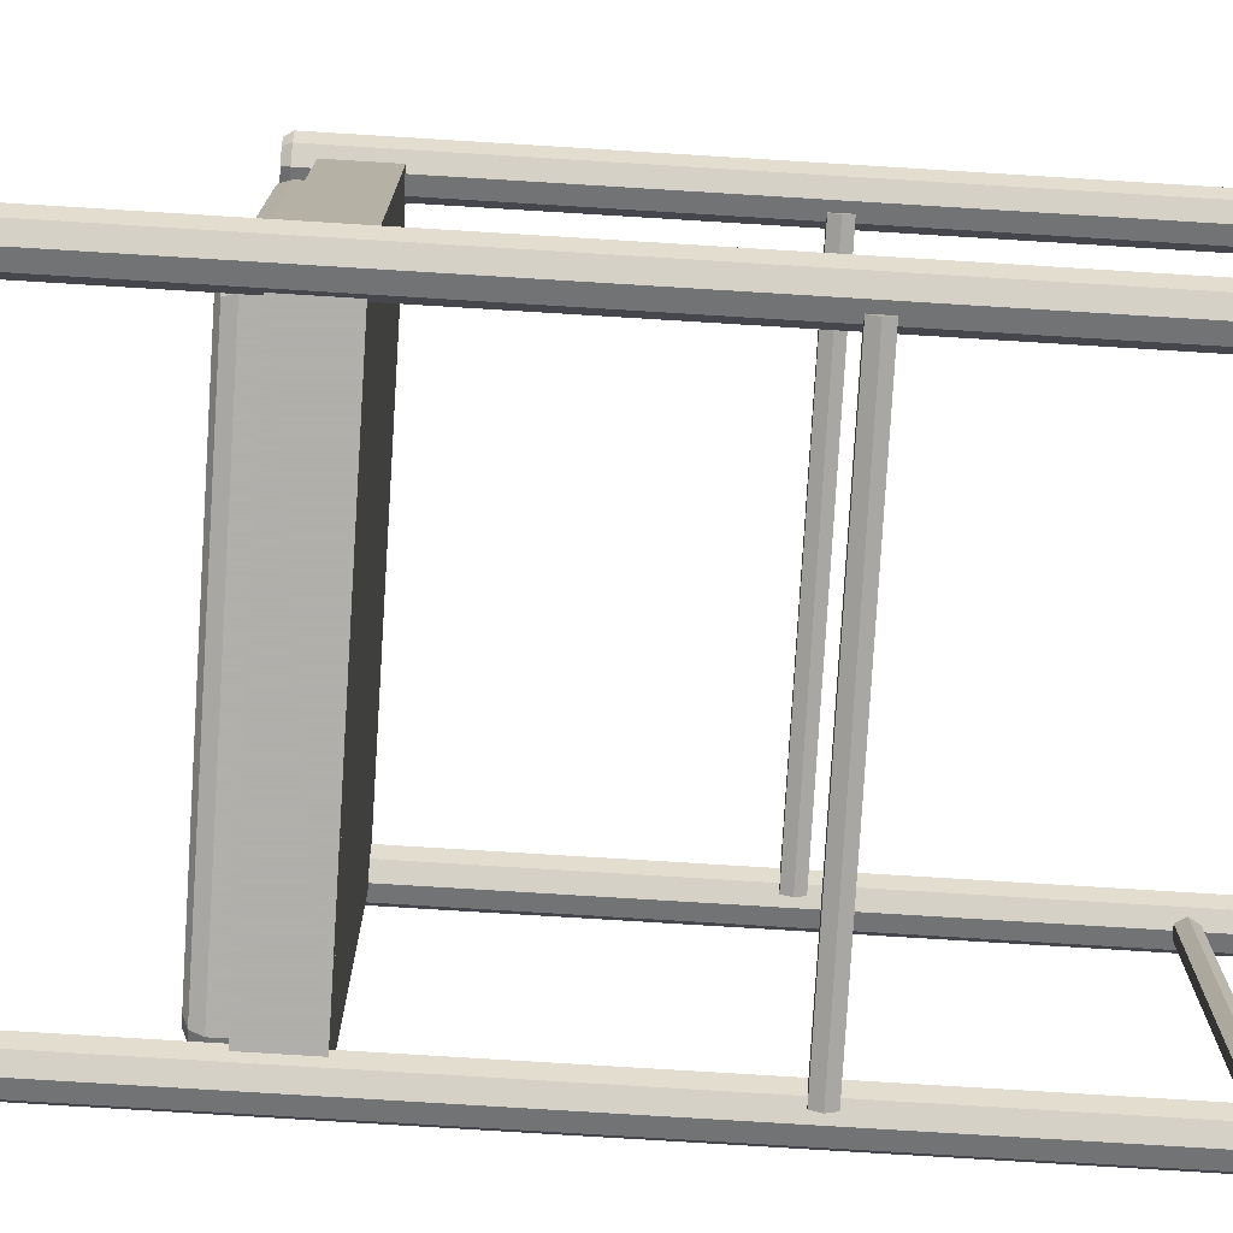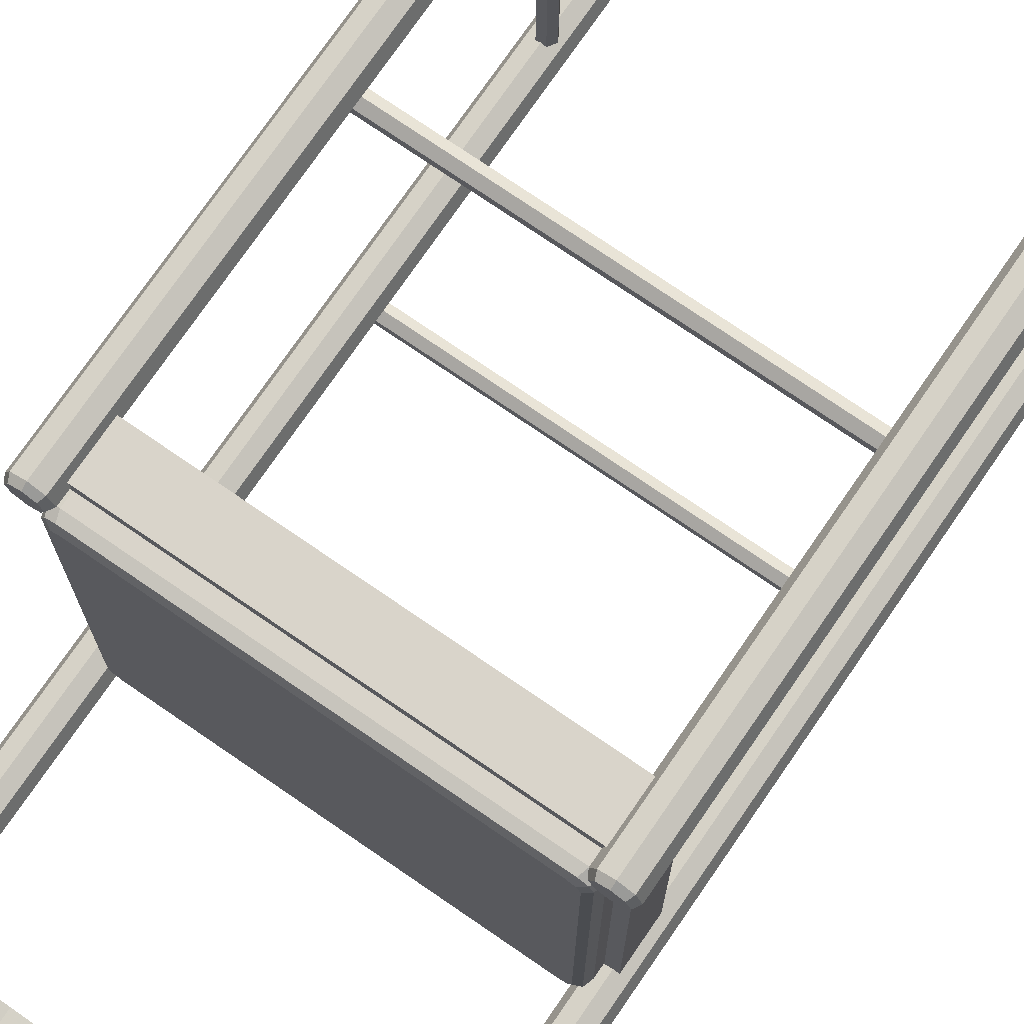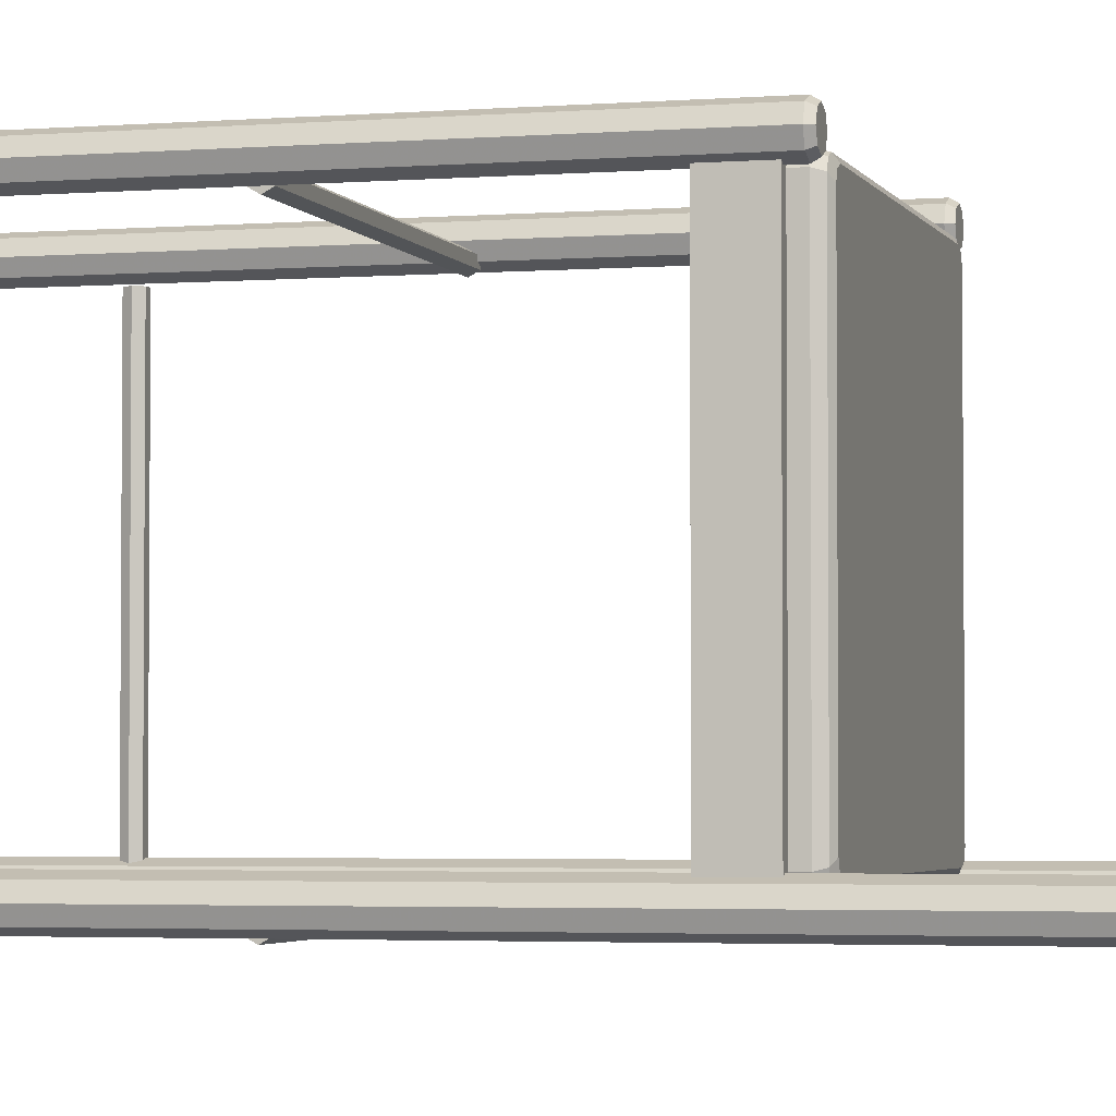
<metadata>
{"format":"obj","ext":"obj","renderer":"f3d","projection":"perspective","resolution":1024,"background":"white","views":[{"elev":-78.4,"azim":-93.5,"up":"+Z"},{"elev":74.8,"azim":-145.5,"up":"+Z"},{"elev":-3.1,"azim":105.5,"up":"+Z"}]}
</metadata>
<code>
v 0.3105 0.9592 0.04207
v 0.3579 0.9533 0.05354
v 0.3599 0.9533 0.04598
v 0.3118 0.9592 0.03435
v 0.2138 0.9686 0.03284
v 0.2624 0.9662 0.03515
v 0.263 0.9662 0.02734
v 0.2138 0.9686 0.025
v 0.1171 0.9592 0.04207
v 0.1653 0.9662 0.03515
v 0.1646 0.9662 0.02734
v 0.1158 0.9592 0.03435
v 0.06975 0.9533 0.05354
v 0.06781 0.9533 0.04598
v 0.0489 0.9533 0.0519
v 0.05109 0.9533 0.05938
v 0.3766 0.9533 0.05938
v 0.3788 0.9533 0.0519
v 0.3118 0.8592 0.03435
v 0.3599 0.8592 0.04598
v 0.3579 0.8592 0.05354
v 0.3105 0.8592 0.04207
v 0.2138 0.8592 0.025
v 0.263 0.8592 0.02734
v 0.2624 0.8592 0.03515
v 0.2138 0.8592 0.03284
v 0.1158 0.8592 0.03435
v 0.1646 0.8592 0.02734
v 0.1653 0.8592 0.03515
v 0.1171 0.8592 0.04207
v 0.06781 0.8592 0.04598
v 0.06975 0.8592 0.05354
v 0.05109 0.8592 0.05938
v 0.0489 0.8592 0.0519
v 0.3788 0.8592 0.0519
v 0.3766 0.8592 0.05938
v 0.05164 0.9698 0.06527
v 0.05621 0.9698 0.05424
v 0.05164 0.9698 0.0432
v 0.0406 0.9698 0.06984
v 0.02957 0.9698 0.06527
v 0.025 0.9698 0.05423
v 0.02957 0.9698 0.0432
v 0.0406 0.9698 0.03863
v 0.0406 0.025 0.03863
v 0.02957 0.025 0.0432
v 0.025 0.025 0.05423
v 0.02957 0.025 0.06527
v 0.0406 0.025 0.06984
v 0.05164 0.025 0.06527
v 0.05621 0.025 0.05424
v 0.05164 0.025 0.0432
v 0.04943 0.975 0.04541
v 0.05309 0.975 0.05424
v 0.04943 0.975 0.06306
v 0.0406 0.975 0.06672
v 0.03178 0.975 0.06306
v 0.02812 0.975 0.05423
v 0.03178 0.975 0.04541
v 0.0406 0.975 0.04175
v 0.376 0.9698 0.06523
v 0.387 0.9698 0.0698
v 0.3981 0.9698 0.06523
v 0.3714 0.9698 0.0542
v 0.376 0.9698 0.04316
v 0.387 0.9698 0.03859
v 0.3981 0.9698 0.04316
v 0.4027 0.9698 0.05419
v 0.4027 0.025 0.05419
v 0.3981 0.025 0.04316
v 0.387 0.025 0.03859
v 0.376 0.025 0.04316
v 0.3714 0.025 0.0542
v 0.376 0.025 0.06523
v 0.387 0.025 0.0698
v 0.3981 0.025 0.06523
v 0.3959 0.975 0.06302
v 0.387 0.975 0.06668
v 0.3782 0.975 0.06302
v 0.3746 0.975 0.0542
v 0.3782 0.975 0.04537
v 0.387 0.975 0.04171
v 0.3959 0.975 0.04537
v 0.3995 0.975 0.05419
v 0.3759 0.6106 0.06538
v 0.3759 0.6106 0.3895
v 0.05179 0.6106 0.3895
v 0.0518 0.6106 0.06538
v 0.05179 0.6106 0.4052
v 0.3759 0.6106 0.4052
v 0.3759 0.6524 0.4052
v 0.05179 0.6524 0.4052
v 0.05179 0.6524 0.3895
v 0.3759 0.6524 0.3895
v 0.3759 0.6524 0.06538
v 0.3916 0.6106 0.3895
v 0.3916 0.6106 0.06538
v 0.3916 0.6524 0.06538
v 0.3916 0.6524 0.3895
v 0.0518 0.6524 0.06538
v 0.03612 0.6106 0.06538
v 0.03611 0.6106 0.3895
v 0.03611 0.6524 0.3895
v 0.03612 0.6524 0.06538
v 0.3759 0.6106 0.04972
v 0.0518 0.6106 0.0497
v 0.0518 0.6524 0.0497
v 0.3759 0.6524 0.04972
v 0.3759 0.6524 0.0654
v 0.3759 0.6106 0.0654
v 0.376 0.6647 0.3896
v 0.3715 0.6647 0.4007
v 0.376 0.6647 0.4117
v 0.3871 0.6647 0.3851
v 0.3981 0.6647 0.3896
v 0.4027 0.6647 0.4007
v 0.3981 0.6647 0.4117
v 0.3871 0.6647 0.4163
v 0.3871 0.025 0.4163
v 0.3981 0.025 0.4117
v 0.4027 0.025 0.4007
v 0.3981 0.025 0.3896
v 0.3871 0.025 0.3851
v 0.376 0.025 0.3896
v 0.3715 0.025 0.4007
v 0.376 0.025 0.4117
v 0.3783 0.6699 0.4095
v 0.3746 0.6699 0.4007
v 0.3783 0.6699 0.3918
v 0.3871 0.6699 0.3882
v 0.3959 0.6699 0.3918
v 0.3996 0.6699 0.4007
v 0.3959 0.6699 0.4095
v 0.3871 0.6699 0.4131
v 0.05167 0.6647 0.3896
v 0.04064 0.6647 0.3851
v 0.0296 0.6647 0.3896
v 0.05624 0.6647 0.4007
v 0.05167 0.6647 0.4117
v 0.04063 0.6647 0.4163
v 0.0296 0.6647 0.4117
v 0.02503 0.6647 0.4007
v 0.02503 0.025 0.4007
v 0.0296 0.025 0.4117
v 0.04063 0.025 0.4163
v 0.05167 0.025 0.4117
v 0.05624 0.025 0.4007
v 0.05167 0.025 0.3896
v 0.04064 0.025 0.3851
v 0.0296 0.025 0.3896
v 0.03181 0.6699 0.3919
v 0.04064 0.6699 0.3882
v 0.04946 0.6699 0.3919
v 0.05312 0.6699 0.4007
v 0.04946 0.6699 0.4095
v 0.04063 0.6699 0.4132
v 0.03181 0.6699 0.4095
v 0.02815 0.6699 0.4007
v 0.04947 0.6632 0.06308
v 0.05173 0.6706 0.06501
v 0.05891 0.6706 0.06203
v 0.05665 0.6632 0.0601
v 0.04947 0.6422 0.06308
v 0.05665 0.6422 0.0601
v 0.3782 0.6632 0.06307
v 0.3782 0.6422 0.06307
v 0.371 0.6422 0.06011
v 0.371 0.6632 0.06011
v 0.3688 0.6706 0.06204
v 0.3759 0.6706 0.065
v 0.3789 0.6706 0.07217
v 0.3812 0.6632 0.07024
v 0.3812 0.6422 0.07024
v 0.3782 0.6632 0.3918
v 0.3782 0.6422 0.3918
v 0.3812 0.6422 0.3846
v 0.3812 0.6632 0.3846
v 0.3789 0.6706 0.3827
v 0.376 0.6706 0.3899
v 0.3688 0.6706 0.3928
v 0.371 0.6632 0.3948
v 0.371 0.6422 0.3948
v 0.04948 0.6632 0.3918
v 0.04948 0.6422 0.3918
v 0.05665 0.6422 0.3948
v 0.05665 0.6632 0.3948
v 0.05891 0.6706 0.3929
v 0.05174 0.6706 0.3899
v 0.04877 0.6706 0.3827
v 0.04651 0.6632 0.3846
v 0.04651 0.6422 0.3846
v 0.04651 0.6422 0.07024
v 0.04651 0.6632 0.07024
v 0.04877 0.6706 0.07217
v 0.05719 0.6736 0.06966
v 0.06437 0.6736 0.06668
v 0.3633 0.6736 0.06669
v 0.3705 0.6736 0.06965
v 0.3735 0.6736 0.07682
v 0.3735 0.6736 0.3781
v 0.3705 0.6736 0.3852
v 0.3633 0.6736 0.3882
v 0.06437 0.6736 0.3882
v 0.0572 0.6736 0.3852
v 0.05423 0.6736 0.3781
v 0.05423 0.6736 0.07682
v 0.2138 0.6736 0.2274
v 0.3807 0.3968 0.04716
v 0.3807 0.4035 0.05106
v 0.04695 0.4035 0.05106
v 0.04695 0.3968 0.04716
v 0.3807 0.3968 0.03936
v 0.04695 0.3968 0.03936
v 0.3807 0.4035 0.03546
v 0.04695 0.4035 0.03546
v 0.3807 0.4103 0.03936
v 0.04695 0.4103 0.03936
v 0.3807 0.4103 0.04716
v 0.04695 0.4103 0.04716
v 0.3807 0.4035 0.3818
v 0.3807 0.3968 0.3857
v 0.04695 0.3968 0.3857
v 0.04694 0.4035 0.3818
v 0.3807 0.3968 0.3935
v 0.04695 0.3968 0.3935
v 0.3807 0.4035 0.3974
v 0.04694 0.4035 0.3974
v 0.3807 0.4103 0.3935
v 0.04694 0.4103 0.3935
v 0.3807 0.4103 0.3857
v 0.04694 0.4103 0.3857
v 0.3831 0.2041 0.3833
v 0.3792 0.2109 0.3833
v 0.3792 0.2109 0.04954
v 0.3831 0.2041 0.04954
v 0.3909 0.2041 0.3833
v 0.3909 0.2041 0.04954
v 0.3948 0.2109 0.3833
v 0.3948 0.2109 0.04954
v 0.3909 0.2177 0.3833
v 0.3909 0.2176 0.04954
v 0.3831 0.2177 0.3833
v 0.3831 0.2177 0.04954
v 0.04846 0.2109 0.3833
v 0.04456 0.2041 0.3833
v 0.04455 0.2041 0.04955
v 0.04845 0.2109 0.04955
v 0.03676 0.2041 0.3833
v 0.03675 0.2041 0.04955
v 0.03286 0.2109 0.3833
v 0.03285 0.2109 0.04955
v 0.03676 0.2177 0.3833
v 0.03675 0.2176 0.04955
v 0.04456 0.2177 0.3833
v 0.04455 0.2177 0.04955
v 0.04845 0.2109 0.04955
v 0.04455 0.2177 0.04955
v 0.04455 0.2041 0.04955
v 0.03675 0.2041 0.04955
v 0.03675 0.2176 0.04955
v 0.03285 0.2109 0.04955
v 0.04456 0.2177 0.3833
v 0.04846 0.2109 0.3833
v 0.04456 0.2041 0.3833
v 0.03676 0.2177 0.3833
v 0.03676 0.2041 0.3833
v 0.03286 0.2109 0.3833
v 0.3909 0.2176 0.04954
v 0.3831 0.2177 0.04954
v 0.3948 0.2109 0.04954
v 0.3792 0.2109 0.04954
v 0.3831 0.2041 0.04954
v 0.3909 0.2041 0.04954
v 0.3909 0.2041 0.3833
v 0.3831 0.2041 0.3833
v 0.3948 0.2109 0.3833
v 0.3792 0.2109 0.3833
v 0.3831 0.2177 0.3833
v 0.3909 0.2177 0.3833
v 0.04694 0.4103 0.3857
v 0.04694 0.4103 0.3935
v 0.04694 0.4035 0.3818
v 0.04694 0.4035 0.3974
v 0.04694 0.3968 0.3935
v 0.04694 0.3968 0.3857
v 0.3807 0.4035 0.3974
v 0.3807 0.4103 0.3935
v 0.3807 0.3968 0.3935
v 0.3807 0.4103 0.3857
v 0.3807 0.4035 0.3818
v 0.3807 0.3968 0.3857
v 0.04694 0.4103 0.04716
v 0.04694 0.4035 0.05106
v 0.04694 0.4103 0.03936
v 0.04694 0.4035 0.03546
v 0.04695 0.3968 0.03936
v 0.04694 0.3968 0.04716
v 0.3807 0.4035 0.03546
v 0.3807 0.3968 0.03936
v 0.3807 0.4103 0.03936
v 0.3807 0.4103 0.04716
v 0.3807 0.4035 0.05106
v 0.3807 0.3968 0.04716
v 0.3782 0.6422 0.06307
v 0.371 0.6422 0.06011
v 0.3812 0.6422 0.07024
v 0.04948 0.6422 0.3918
v 0.05665 0.6422 0.3948
v 0.04651 0.6422 0.3846
v 0.3782 0.6422 0.3918
v 0.3812 0.6422 0.3846
v 0.371 0.6422 0.3948
v 0.04947 0.6422 0.06308
v 0.04651 0.6422 0.07024
v 0.05665 0.6422 0.0601
v 0.0296 0.025 0.3896
v 0.02503 0.025 0.4007
v 0.0296 0.025 0.4117
v 0.04064 0.025 0.4163
v 0.05167 0.025 0.4117
v 0.05624 0.025 0.4007
v 0.04064 0.025 0.3851
v 0.05167 0.025 0.3896
v 0.376 0.025 0.4117
v 0.3871 0.025 0.4163
v 0.3715 0.025 0.4007
v 0.376 0.025 0.3896
v 0.3871 0.025 0.3851
v 0.3981 0.025 0.3896
v 0.4027 0.025 0.4007
v 0.3981 0.025 0.4117
v 0.3981 0.025 0.06523
v 0.4027 0.025 0.05419
v 0.3981 0.025 0.04316
v 0.387 0.025 0.03859
v 0.387 0.025 0.0698
v 0.376 0.025 0.06523
v 0.3714 0.025 0.0542
v 0.376 0.025 0.04316
v 0.05164 0.025 0.0432
v 0.0406 0.025 0.03863
v 0.02957 0.025 0.0432
v 0.025 0.025 0.05423
v 0.02957 0.025 0.06527
v 0.0406 0.025 0.06984
v 0.05164 0.025 0.06527
v 0.05621 0.025 0.05424
v 0.3766 0.8592 0.05938
v 0.3766 0.9533 0.05938
v 0.3788 0.8592 0.0519
v 0.3788 0.9533 0.0519
v 0.0489 0.8592 0.0519
v 0.0489 0.9533 0.0519
v 0.05109 0.8592 0.05938
v 0.05109 0.9533 0.05938
f 1 2 3
f 4 1 3
f 5 6 7
f 8 5 7
f 9 10 11
f 12 9 11
f 13 9 12
f 14 13 12
f 14 15 16
f 13 14 16
f 10 5 8
f 11 10 8
f 6 1 4
f 7 6 4
f 2 17 18
f 3 2 18
f 19 20 21
f 22 19 21
f 23 24 25
f 26 23 25
f 27 28 29
f 30 27 29
f 31 27 30
f 32 31 30
f 32 33 34
f 31 32 34
f 28 23 26
f 29 28 26
f 24 19 22
f 25 24 22
f 20 35 36
f 21 20 36
f 4 3 20
f 19 4 20
f 8 7 24
f 23 8 24
f 12 11 28
f 27 12 28
f 14 12 27
f 31 14 27
f 31 34 15
f 14 31 15
f 11 8 23
f 28 11 23
f 7 4 19
f 24 7 19
f 3 18 35
f 20 3 35
f 22 21 2
f 1 22 2
f 26 25 6
f 5 26 6
f 30 29 10
f 9 30 10
f 32 30 9
f 13 32 9
f 13 16 33
f 32 13 33
f 29 26 5
f 10 29 5
f 25 22 1
f 6 25 1
f 21 36 17
f 2 21 17
f 37 38 39
f 40 37 39
f 41 40 39
f 42 41 39
f 43 42 39
f 44 43 39
f 43 44 45
f 46 43 45
f 42 43 46
f 47 42 46
f 41 42 47
f 48 41 47
f 40 41 48
f 49 40 48
f 37 40 49
f 50 37 49
f 38 37 50
f 51 38 50
f 39 38 51
f 52 39 51
f 44 39 52
f 45 44 52
f 53 54 55
f 53 55 56
f 53 56 57
f 53 57 58
f 53 58 59
f 53 59 60
f 38 54 53
f 38 53 39
f 37 55 54
f 37 54 38
f 40 56 55
f 40 55 37
f 41 57 56
f 41 56 40
f 42 58 57
f 42 57 41
f 43 59 58
f 43 58 42
f 44 60 59
f 44 59 43
f 39 53 60
f 39 60 44
f 61 62 63
f 64 61 63
f 65 64 63
f 66 65 63
f 67 66 63
f 68 67 63
f 67 68 69
f 70 67 69
f 66 67 70
f 71 66 70
f 65 66 71
f 72 65 71
f 64 65 72
f 73 64 72
f 61 64 73
f 74 61 73
f 62 61 74
f 75 62 74
f 63 62 75
f 76 63 75
f 68 63 76
f 69 68 76
f 77 78 79
f 77 79 80
f 77 80 81
f 77 81 82
f 77 82 83
f 77 83 84
f 62 78 77
f 62 77 63
f 61 79 78
f 61 78 62
f 64 80 79
f 64 79 61
f 65 81 80
f 65 80 64
f 66 82 81
f 66 81 65
f 67 83 82
f 67 82 66
f 68 84 83
f 68 83 67
f 63 77 84
f 63 84 68
f 85 86 87
f 88 85 87
f 89 90 91
f 91 89 92
f 93 87 86
f 93 86 94
f 92 89 87
f 92 87 93
f 94 91 92
f 94 92 93
f 90 86 94
f 91 90 94
f 87 86 90
f 89 87 90
f 94 86 85
f 94 85 95
f 96 97 98
f 98 96 99
f 97 85 95
f 98 97 95
f 99 94 95
f 99 95 98
f 99 96 86
f 99 86 94
f 97 96 86
f 85 97 86
f 100 88 87
f 100 87 93
f 101 102 103
f 103 101 104
f 104 101 88
f 104 88 100
f 104 100 93
f 104 93 103
f 102 87 93
f 103 102 93
f 102 101 88
f 87 102 88
f 89 90 91
f 91 89 92
f 93 87 86
f 93 86 94
f 92 89 87
f 92 87 93
f 94 91 92
f 94 92 93
f 90 86 94
f 91 90 94
f 87 86 90
f 89 87 90
f 105 106 107
f 107 105 108
f 109 110 88
f 109 88 100
f 106 88 100
f 107 106 100
f 100 107 108
f 100 108 109
f 108 105 110
f 108 110 109
f 110 88 106
f 105 110 106
f 111 112 113
f 114 111 113
f 115 114 113
f 116 115 113
f 117 116 113
f 118 117 113
f 117 118 119
f 120 117 119
f 116 117 120
f 121 116 120
f 115 116 121
f 122 115 121
f 114 115 122
f 123 114 122
f 111 114 123
f 124 111 123
f 112 111 124
f 125 112 124
f 113 112 125
f 126 113 125
f 118 113 126
f 119 118 126
f 127 128 129
f 127 129 130
f 127 130 131
f 127 131 132
f 127 132 133
f 127 133 134
f 112 128 127
f 112 127 113
f 111 129 128
f 111 128 112
f 114 130 129
f 114 129 111
f 115 131 130
f 115 130 114
f 116 132 131
f 116 131 115
f 117 133 132
f 117 132 116
f 118 134 133
f 118 133 117
f 113 127 134
f 113 134 118
f 135 136 137
f 138 135 137
f 139 138 137
f 140 139 137
f 141 140 137
f 142 141 137
f 141 142 143
f 144 141 143
f 140 141 144
f 145 140 144
f 139 140 145
f 146 139 145
f 138 139 146
f 147 138 146
f 135 138 147
f 148 135 147
f 136 135 148
f 149 136 148
f 137 136 149
f 150 137 149
f 142 137 150
f 143 142 150
f 151 152 153
f 151 153 154
f 151 154 155
f 151 155 156
f 151 156 157
f 151 157 158
f 136 152 151
f 136 151 137
f 135 153 152
f 135 152 136
f 138 154 153
f 138 153 135
f 139 155 154
f 139 154 138
f 140 156 155
f 140 155 139
f 141 157 156
f 141 156 140
f 142 158 157
f 142 157 141
f 137 151 158
f 137 158 142
f 159 160 161
f 162 159 161
f 163 159 162
f 164 163 162
f 165 166 167
f 168 165 167
f 169 170 165
f 168 169 165
f 170 171 172
f 165 170 172
f 166 165 172
f 173 166 172
f 174 175 176
f 177 174 176
f 178 179 174
f 177 178 174
f 179 180 181
f 174 179 181
f 175 174 181
f 182 175 181
f 183 184 185
f 186 183 185
f 187 188 183
f 186 187 183
f 188 189 190
f 183 188 190
f 184 183 190
f 191 184 190
f 159 163 192
f 193 159 192
f 193 194 160
f 159 193 160
f 160 195 196
f 161 160 196
f 197 198 170
f 169 197 170
f 198 199 171
f 170 198 171
f 200 201 179
f 178 200 179
f 201 202 180
f 179 201 180
f 203 204 188
f 187 203 188
f 204 205 189
f 188 204 189
f 194 206 195
f 160 194 195
f 203 187 180
f 202 203 180
f 187 186 181
f 180 187 181
f 186 185 182
f 181 186 182
f 161 196 197
f 169 161 197
f 162 161 169
f 168 162 169
f 164 162 168
f 167 164 168
f 171 199 200
f 178 171 200
f 172 171 178
f 177 172 178
f 173 172 177
f 176 173 177
f 206 194 189
f 205 206 189
f 194 193 190
f 189 194 190
f 193 192 191
f 190 193 191
f 204 203 207
f 205 204 207
f 206 205 207
f 195 206 207
f 196 195 207
f 197 196 207
f 198 197 207
f 199 198 207
f 200 199 207
f 201 200 207
f 202 201 207
f 203 202 207
f 208 209 210
f 211 208 210
f 212 208 211
f 213 212 211
f 214 212 213
f 215 214 213
f 216 214 215
f 217 216 215
f 218 216 217
f 219 218 217
f 209 218 219
f 210 209 219
f 220 221 222
f 223 220 222
f 221 224 225
f 222 221 225
f 224 226 227
f 225 224 227
f 226 228 229
f 227 226 229
f 228 230 231
f 229 228 231
f 230 220 223
f 231 230 223
f 232 233 234
f 235 232 234
f 236 232 235
f 237 236 235
f 238 236 237
f 239 238 237
f 240 238 239
f 241 240 239
f 242 240 241
f 243 242 241
f 233 242 243
f 234 233 243
f 244 245 246
f 247 244 246
f 245 248 249
f 246 245 249
f 248 250 251
f 249 248 251
f 250 252 253
f 251 250 253
f 252 254 255
f 253 252 255
f 254 244 247
f 255 254 247
f 256 257 258
f 259 258 257
f 257 260 259
f 260 261 259
f 262 263 264
f 262 264 265
f 264 266 265
f 266 267 265
f 268 269 270
f 269 271 270
f 271 272 270
f 272 273 270
f 274 275 276
f 275 277 276
f 277 278 276
f 279 276 278
f 280 281 282
f 281 283 282
f 283 284 282
f 284 285 282
f 286 287 288
f 287 289 288
f 289 290 288
f 290 291 288
f 292 293 294
f 294 293 295
f 295 293 296
f 293 297 296
f 298 299 300
f 300 299 301
f 301 299 302
f 299 303 302
f 304 305 306
f 307 308 309
f 310 311 312
f 313 314 315
f 305 315 314
f 314 309 305
f 309 308 305
f 308 312 305
f 312 311 305
f 311 306 305
f 316 317 318
f 318 319 316
f 319 320 316
f 320 321 316
f 316 321 322
f 321 323 322
f 324 325 326
f 326 325 327
f 327 325 328
f 328 325 329
f 329 325 330
f 325 331 330
f 332 333 334
f 334 335 332
f 332 335 336
f 336 335 337
f 337 335 338
f 339 338 335
f 340 341 342
f 342 343 340
f 343 344 340
f 344 345 340
f 345 346 340
f 340 346 347
f 348 349 350
f 350 349 351
f 352 353 354
f 353 355 354

</code>
